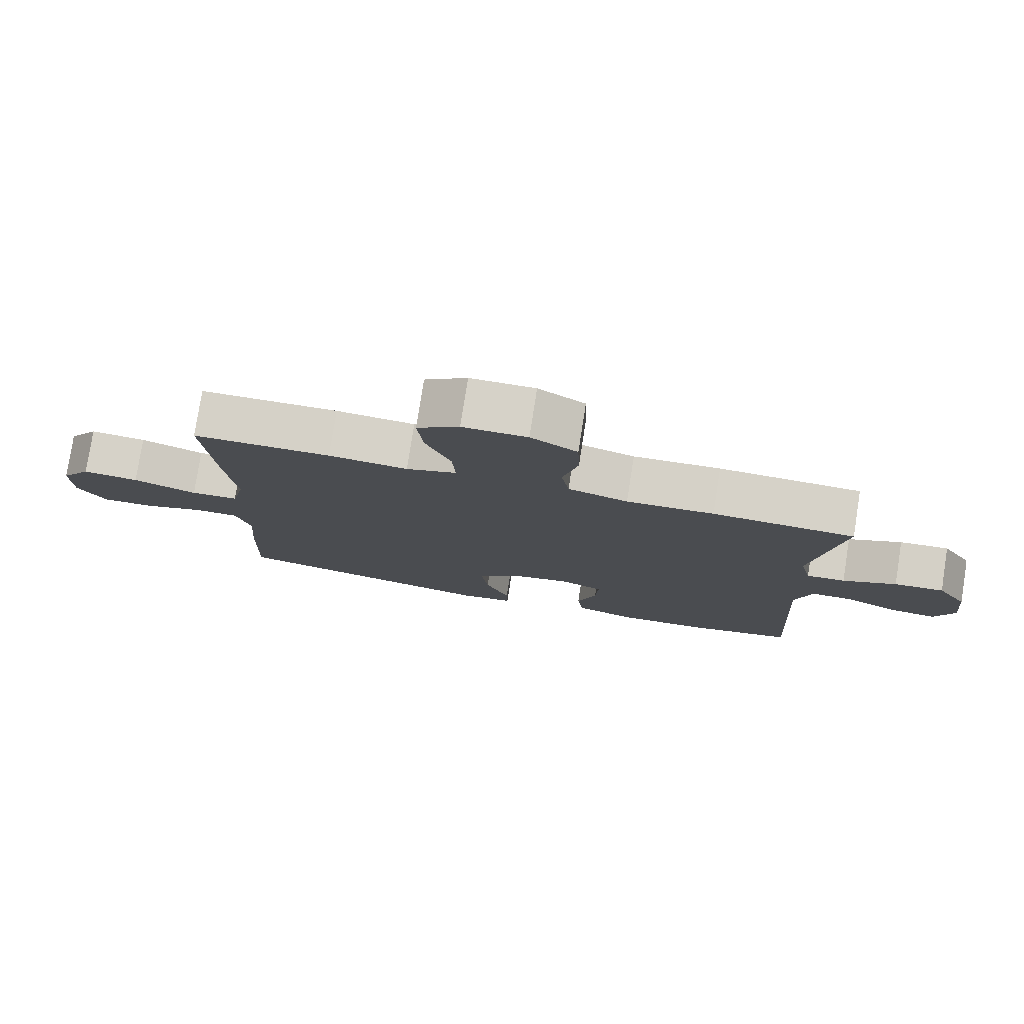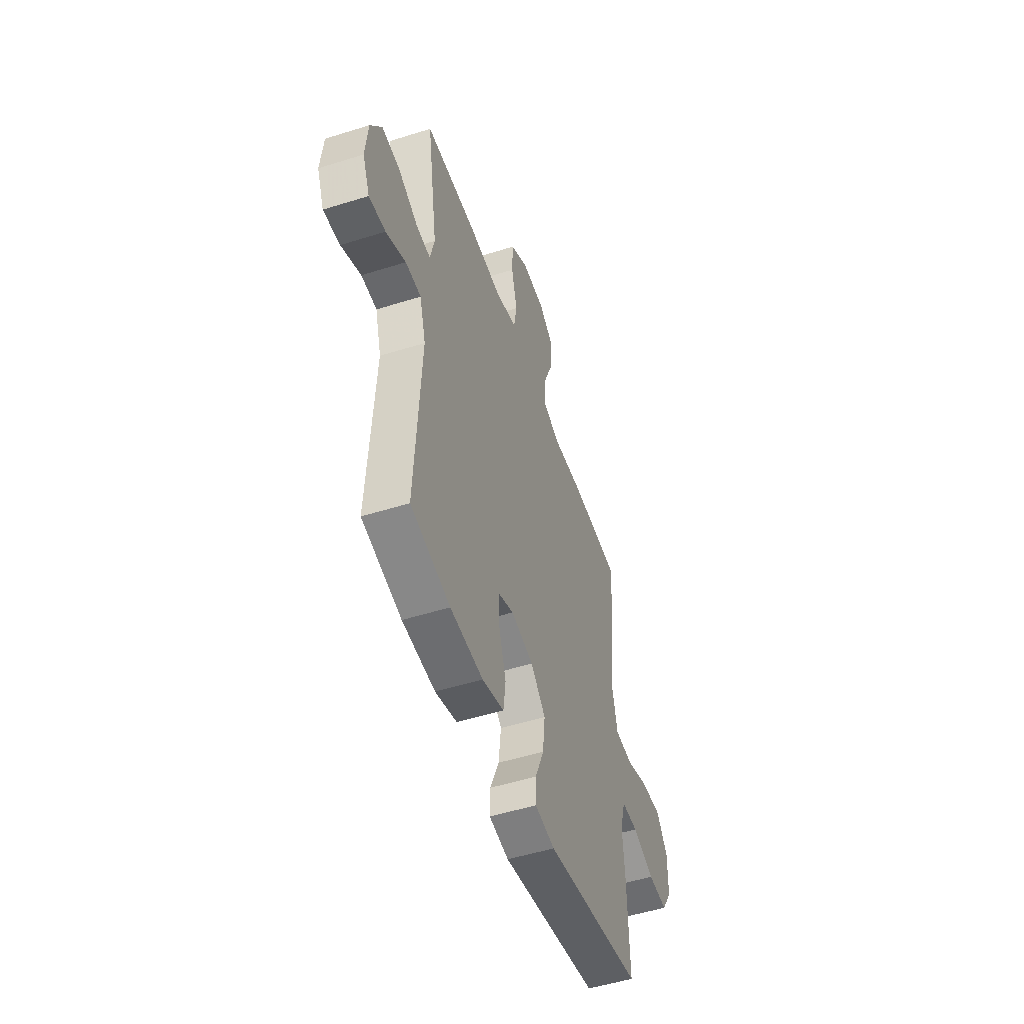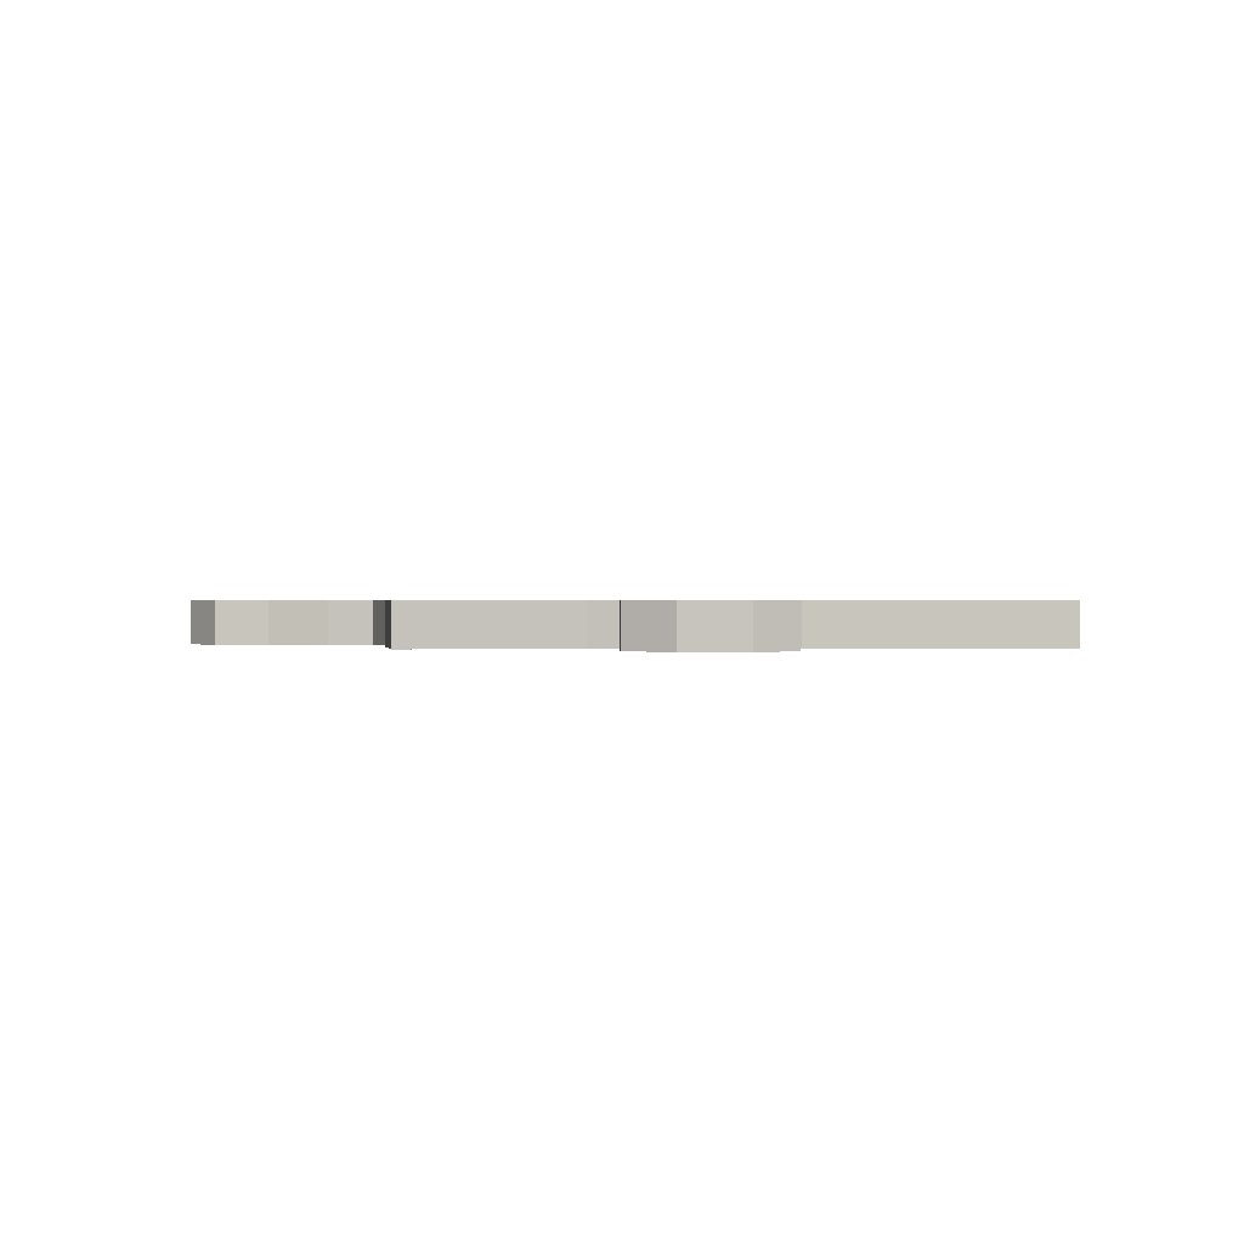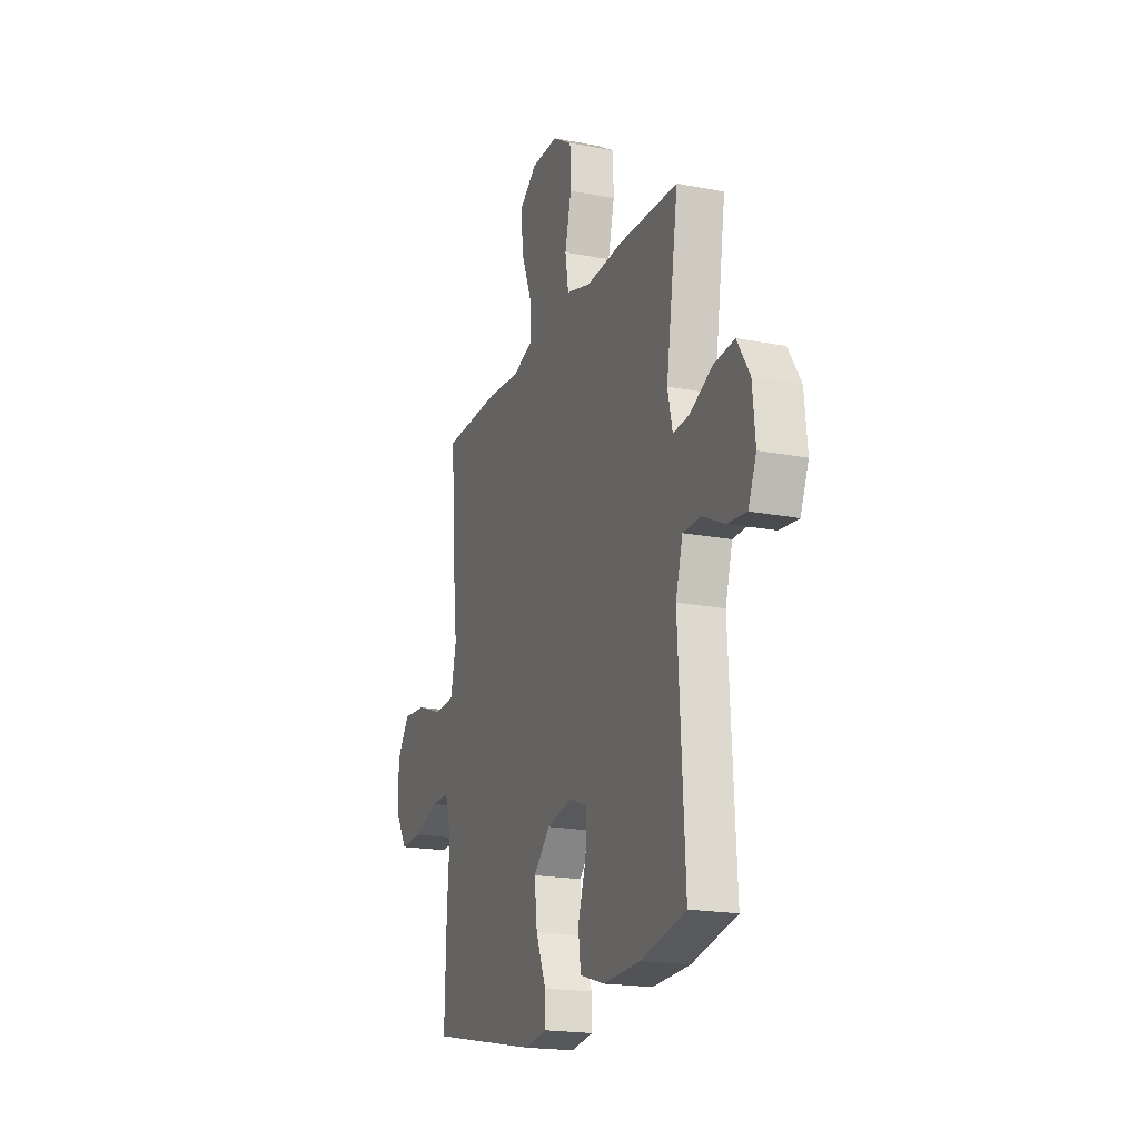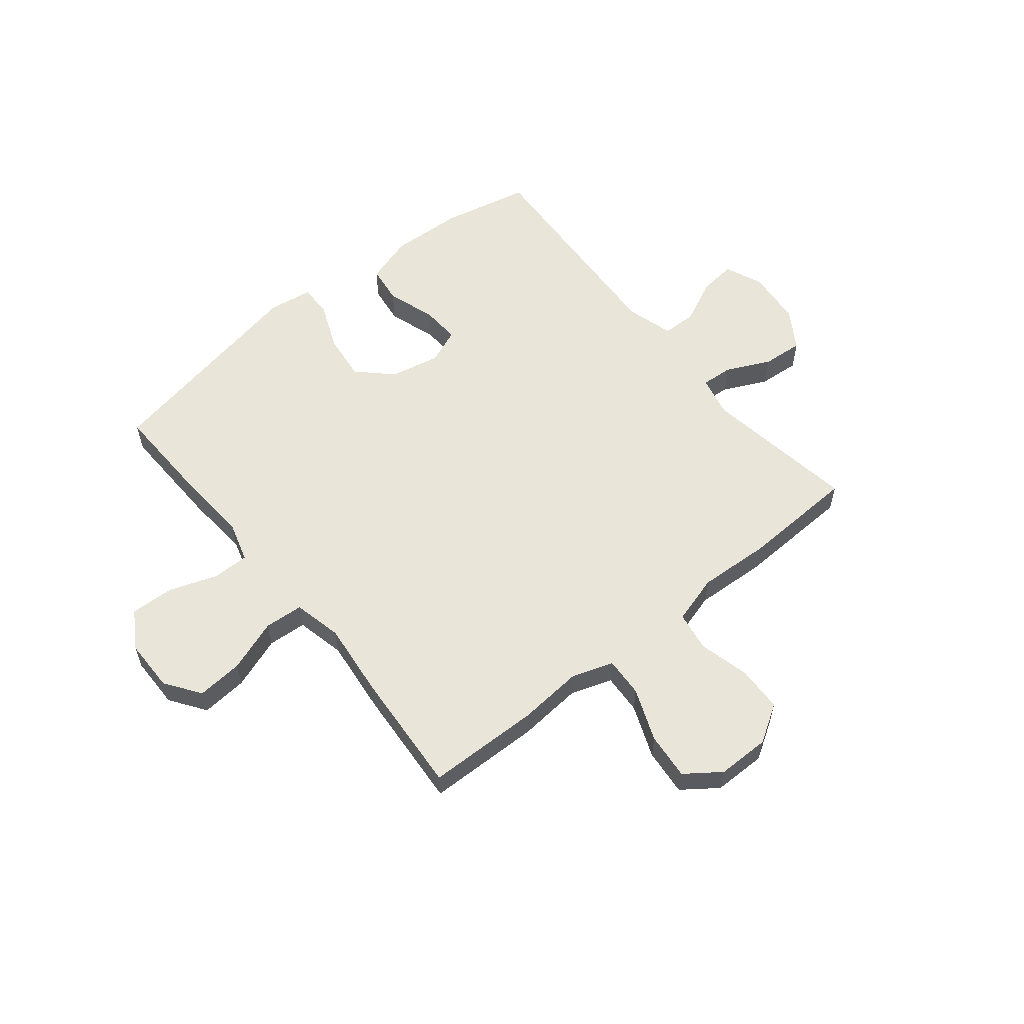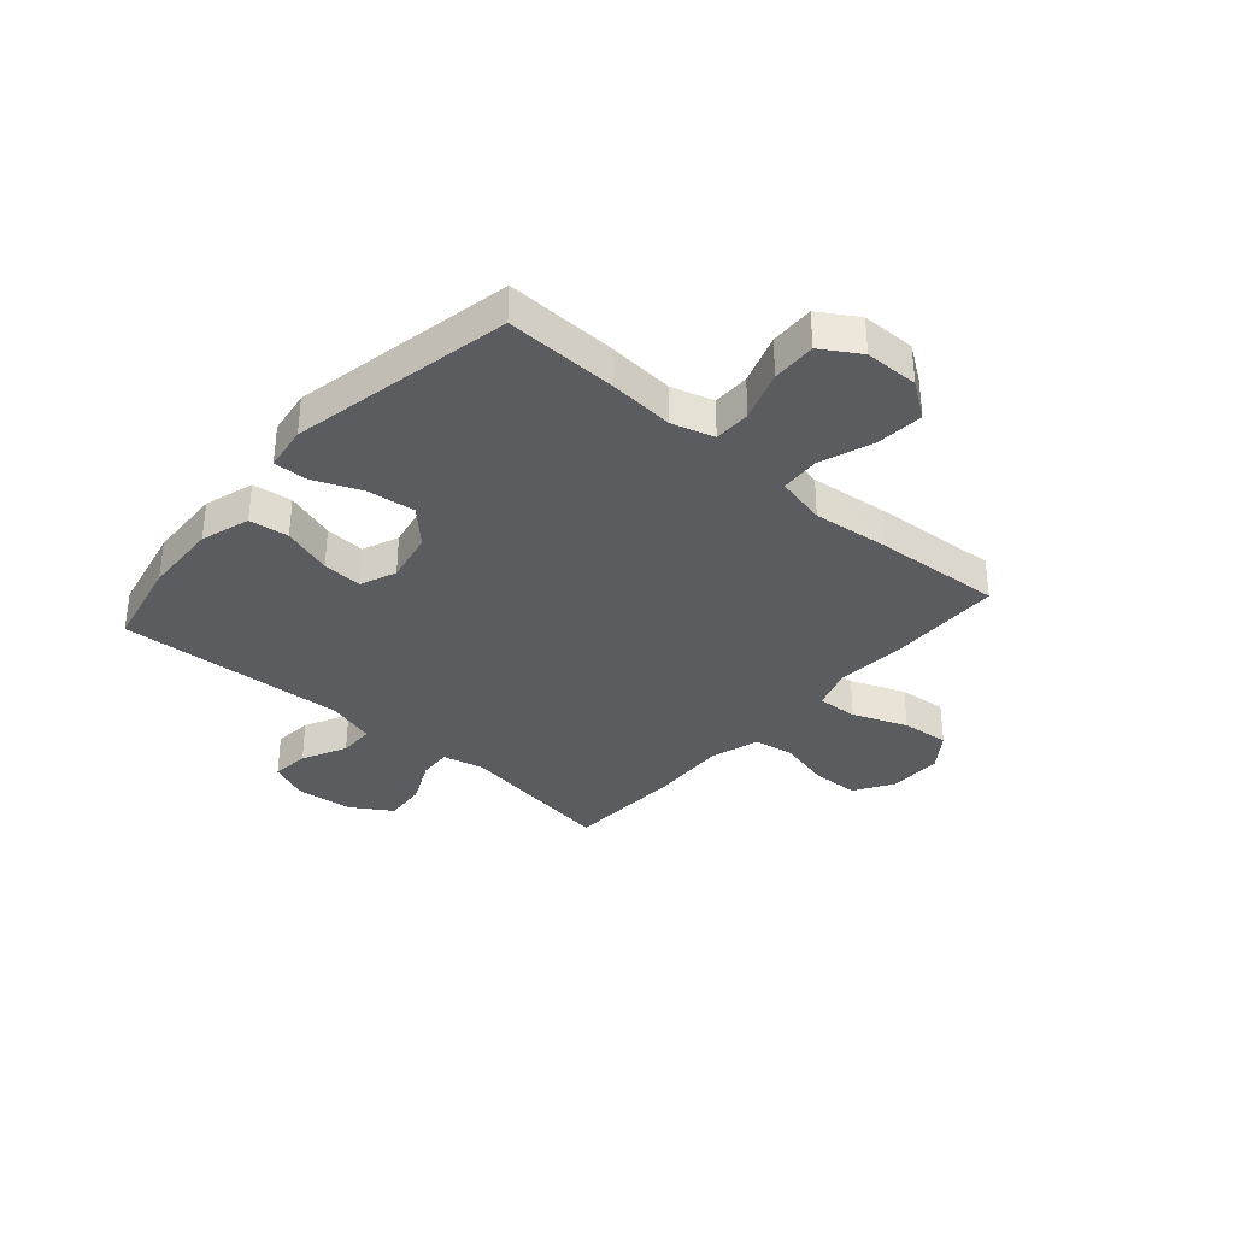
<metadata>
{"format":"obj","ext":"obj","renderer":"f3d","projection":"perspective","resolution":1024,"background":"white","views":[{"elev":78.4,"azim":8.9,"up":"+Z"},{"elev":-51.7,"azim":108.8,"up":"+Z"},{"elev":0.4,"azim":84.4,"up":"+Y"},{"elev":-19.3,"azim":70.0,"up":"+Z"},{"elev":57.7,"azim":-39.0,"up":"+Y"},{"elev":-34.7,"azim":-131.2,"up":"+Y"}]}
</metadata>
<code>
v -0.5 0.07 -0.5
v -0.494 0.07 -0.301
v -0.485 0.07 -0.184
v -0.507 0.07 -0.109
v -0.573 0.07 -0.109
v -0.662 0.07 -0.14
v -0.741 0.07 -0.143
v -0.783 0.07 -0.075
v -0.784 0.07 0.021
v -0.739 0.07 0.085
v -0.655 0.07 0.078
v -0.56 0.07 0.044
v -0.489 0.07 0.049
v -0.469 0.07 0.138
v -0.484 0.07 0.274
v -0.5 0.07 0.5
v -0.294 0.07 0.504
v -0.176 0.07 0.494
v -0.101 0.07 0.519
v -0.105 0.07 0.592
v -0.143 0.07 0.688
v -0.151 0.07 0.773
v -0.088 0.07 0.819
v 0.008 0.07 0.819
v 0.077 0.07 0.776
v 0.08 0.07 0.693
v 0.057 0.07 0.6
v 0.069 0.07 0.528
v 0.158 0.07 0.502
v 0.288 0.07 0.509
v 0.5 0.07 0.5
v 0.457 0.07 0.218
v 0.474 0.07 0.144
v 0.532 0.07 0.148
v 0.612 0.07 0.186
v 0.686 0.07 0.192
v 0.731 0.07 0.121
v 0.741 0.07 0.019
v 0.712 0.07 -0.05
v 0.645 0.07 -0.043
v 0.565 0.07 -0.005
v 0.502 0.07 -0.006
v 0.477 0.07 -0.093
v 0.5 0.07 -0.5
v 0.34 0.07 -0.535
v 0.207 0.07 -0.541
v 0.119 0.07 -0.514
v 0.11 0.07 -0.444
v 0.139 0.07 -0.355
v 0.143 0.07 -0.284
v 0.079 0.07 -0.258
v -0.012 0.07 -0.277
v -0.072 0.07 -0.335
v -0.062 0.07 -0.42
v -0.026 0.07 -0.507
v -0.025 0.07 -0.566
v -0.105 0.07 -0.578
v -0.5 0 -0.5
v -0.494 0 -0.301
v -0.485 0 -0.184
v -0.507 0 -0.109
v -0.573 0 -0.109
v -0.662 0 -0.14
v -0.741 0 -0.143
v -0.783 0 -0.075
v -0.784 0 0.021
v -0.739 0 0.085
v -0.655 0 0.078
v -0.56 0 0.044
v -0.489 0 0.049
v -0.469 0 0.138
v -0.484 0 0.274
v -0.5 0 0.5
v -0.294 0 0.504
v -0.176 0 0.494
v -0.101 0 0.519
v -0.105 0 0.592
v -0.143 0 0.688
v -0.151 0 0.773
v -0.088 0 0.819
v 0.008 0 0.819
v 0.077 0 0.776
v 0.08 0 0.693
v 0.057 0 0.6
v 0.069 0 0.528
v 0.158 0 0.502
v 0.288 0 0.509
v 0.5 0 0.5
v 0.457 0 0.218
v 0.474 0 0.144
v 0.532 0 0.148
v 0.612 0 0.186
v 0.686 0 0.192
v 0.731 0 0.121
v 0.741 0 0.019
v 0.712 0 -0.05
v 0.645 0 -0.043
v 0.565 0 -0.005
v 0.502 0 -0.006
v 0.477 0 -0.093
v 0.5 0 -0.5
v 0.34 0 -0.535
v 0.207 0 -0.541
v 0.119 0 -0.514
v 0.11 0 -0.444
v 0.139 0 -0.355
v 0.143 0 -0.284
v 0.079 0 -0.258
v -0.012 0 -0.277
v -0.072 0 -0.335
v -0.062 0 -0.42
v -0.026 0 -0.507
v -0.025 0 -0.566
v -0.105 0 -0.578
f 1 2 3
f 57 1 3
f 56 57 3
f 55 56 3
f 54 55 3
f 53 54 3 4
f 52 53 4
f 51 52 4
f 47 48 49
f 46 47 49
f 45 46 49
f 44 45 49
f 43 44 49
f 42 43 49 50
f 39 40 41
f 38 39 41
f 37 38 41
f 36 37 41
f 35 36 41
f 34 35 41
f 33 34 41 42
f 42 50 51
f 33 42 51
f 32 33 51
f 32 51 4
f 31 32 4
f 30 31 4
f 29 30 4
f 25 26 27
f 24 25 27
f 23 24 27
f 22 23 27
f 21 22 27
f 20 21 27
f 19 20 27 28
f 16 17 18
f 15 16 18
f 14 15 18
f 28 29 4
f 19 28 4
f 18 19 4
f 14 18 4
f 13 14 4
f 10 11 12
f 9 10 12
f 8 9 12
f 7 8 12
f 6 7 12
f 5 6 12
f 4 5 12 13
f 60 59 58
f 60 58 114
f 60 114 113
f 60 113 112
f 60 112 111
f 61 60 111 110
f 61 110 109
f 61 109 108
f 106 105 104
f 106 104 103
f 106 103 102
f 106 102 101
f 106 101 100
f 107 106 100 99
f 98 97 96
f 98 96 95
f 98 95 94
f 98 94 93
f 98 93 92
f 98 92 91
f 99 98 91 90
f 108 107 99
f 108 99 90
f 108 90 89
f 61 108 89
f 61 89 88
f 61 88 87
f 61 87 86
f 84 83 82
f 84 82 81
f 84 81 80
f 84 80 79
f 84 79 78
f 84 78 77
f 85 84 77 76
f 75 74 73
f 75 73 72
f 75 72 71
f 61 86 85
f 61 85 76
f 61 76 75
f 61 75 71
f 61 71 70
f 69 68 67
f 69 67 66
f 69 66 65
f 69 65 64
f 69 64 63
f 69 63 62
f 70 69 62 61
f 1 58 59 2
f 2 59 60 3
f 3 60 61 4
f 4 61 62 5
f 5 62 63 6
f 6 63 64 7
f 7 64 65 8
f 8 65 66 9
f 9 66 67 10
f 10 67 68 11
f 11 68 69 12
f 12 69 70 13
f 13 70 71 14
f 14 71 72 15
f 15 72 73 16
f 16 73 74 17
f 17 74 75 18
f 18 75 76 19
f 19 76 77 20
f 20 77 78 21
f 21 78 79 22
f 22 79 80 23
f 23 80 81 24
f 24 81 82 25
f 25 82 83 26
f 26 83 84 27
f 27 84 85 28
f 28 85 86 29
f 29 86 87 30
f 30 87 88 31
f 31 88 89 32
f 32 89 90 33
f 33 90 91 34
f 34 91 92 35
f 35 92 93 36
f 36 93 94 37
f 37 94 95 38
f 38 95 96 39
f 39 96 97 40
f 40 97 98 41
f 41 98 99 42
f 42 99 100 43
f 43 100 101 44
f 44 101 102 45
f 45 102 103 46
f 46 103 104 47
f 47 104 105 48
f 48 105 106 49
f 49 106 107 50
f 50 107 108 51
f 51 108 109 52
f 52 109 110 53
f 53 110 111 54
f 54 111 112 55
f 55 112 113 56
f 56 113 114 57
f 57 114 58 1

</code>
